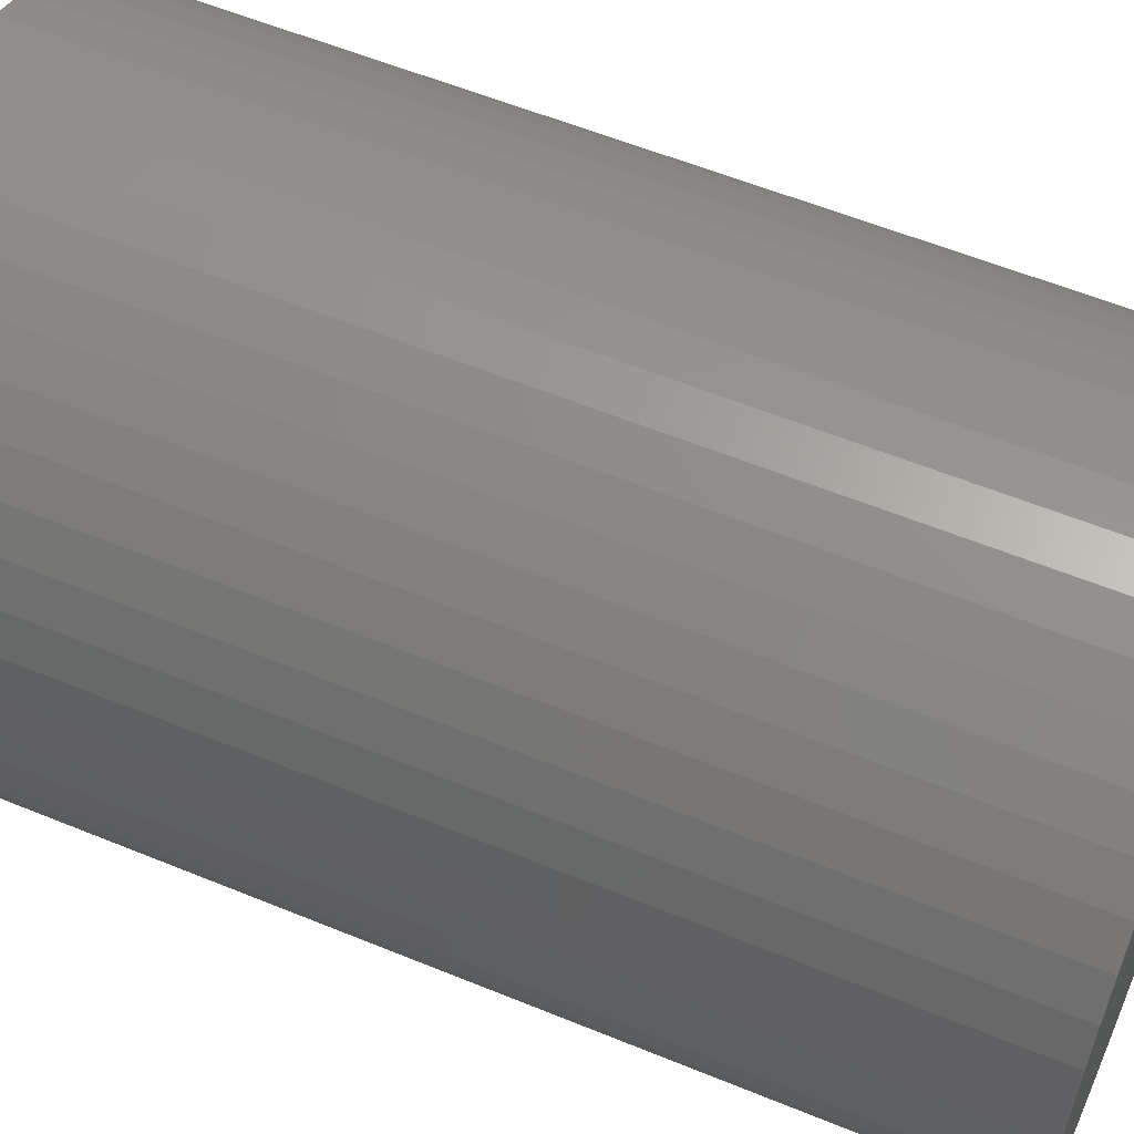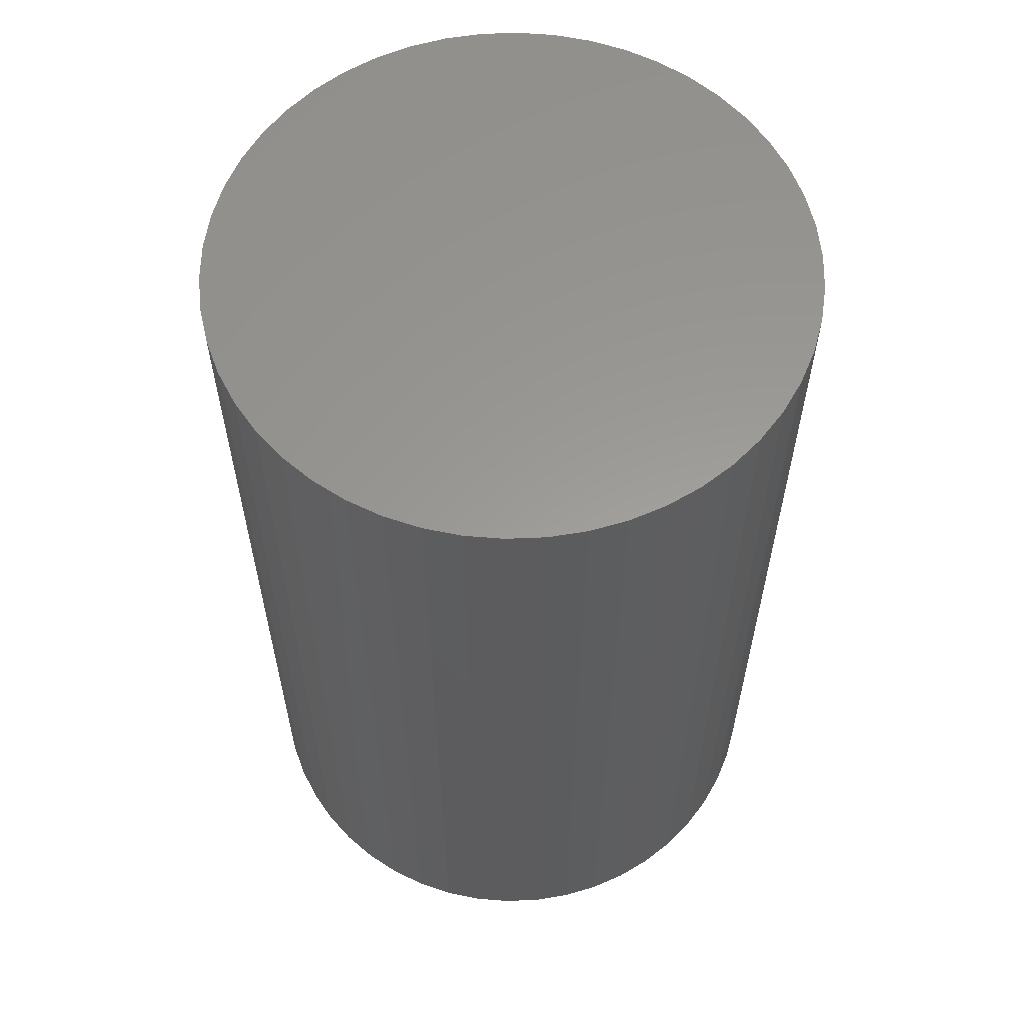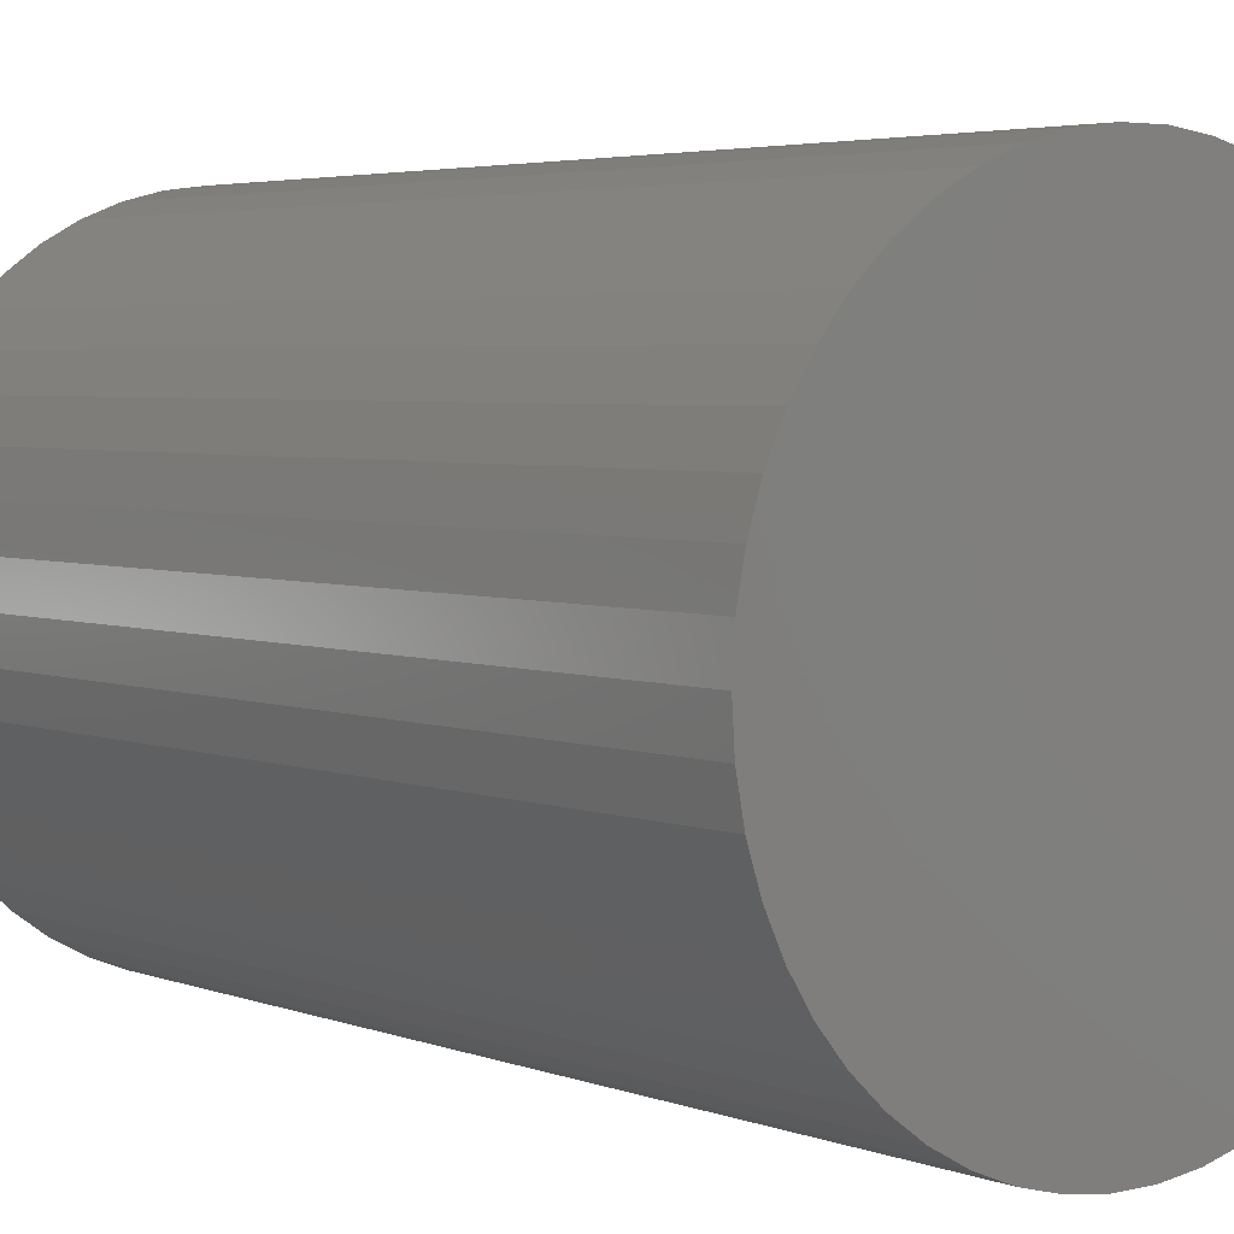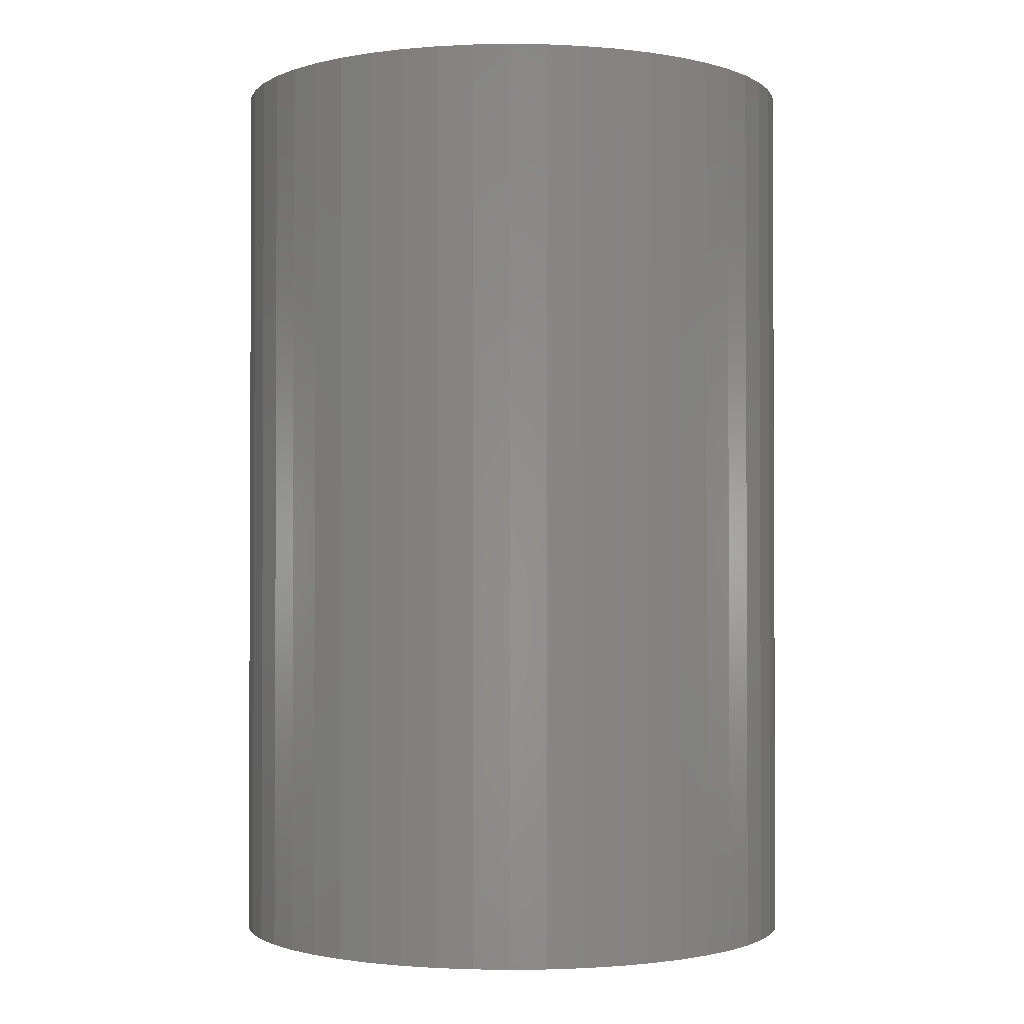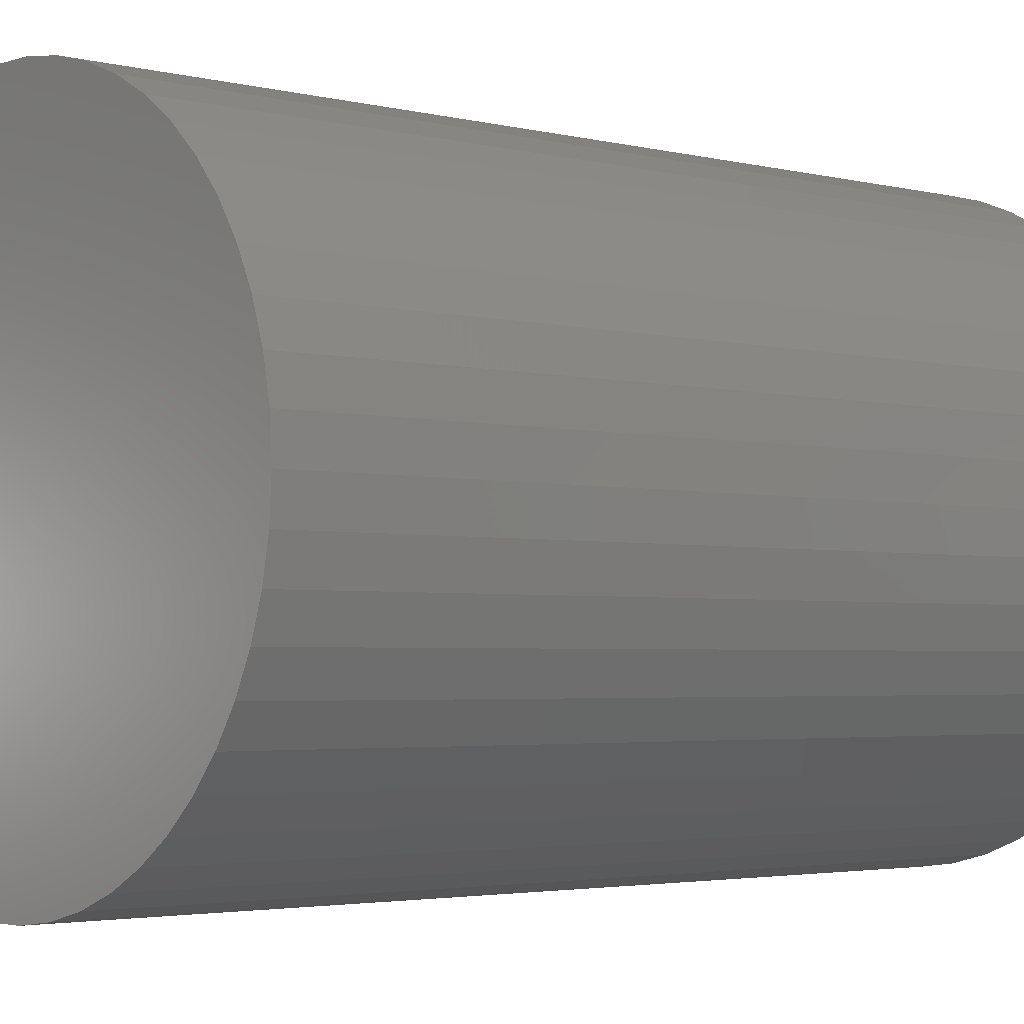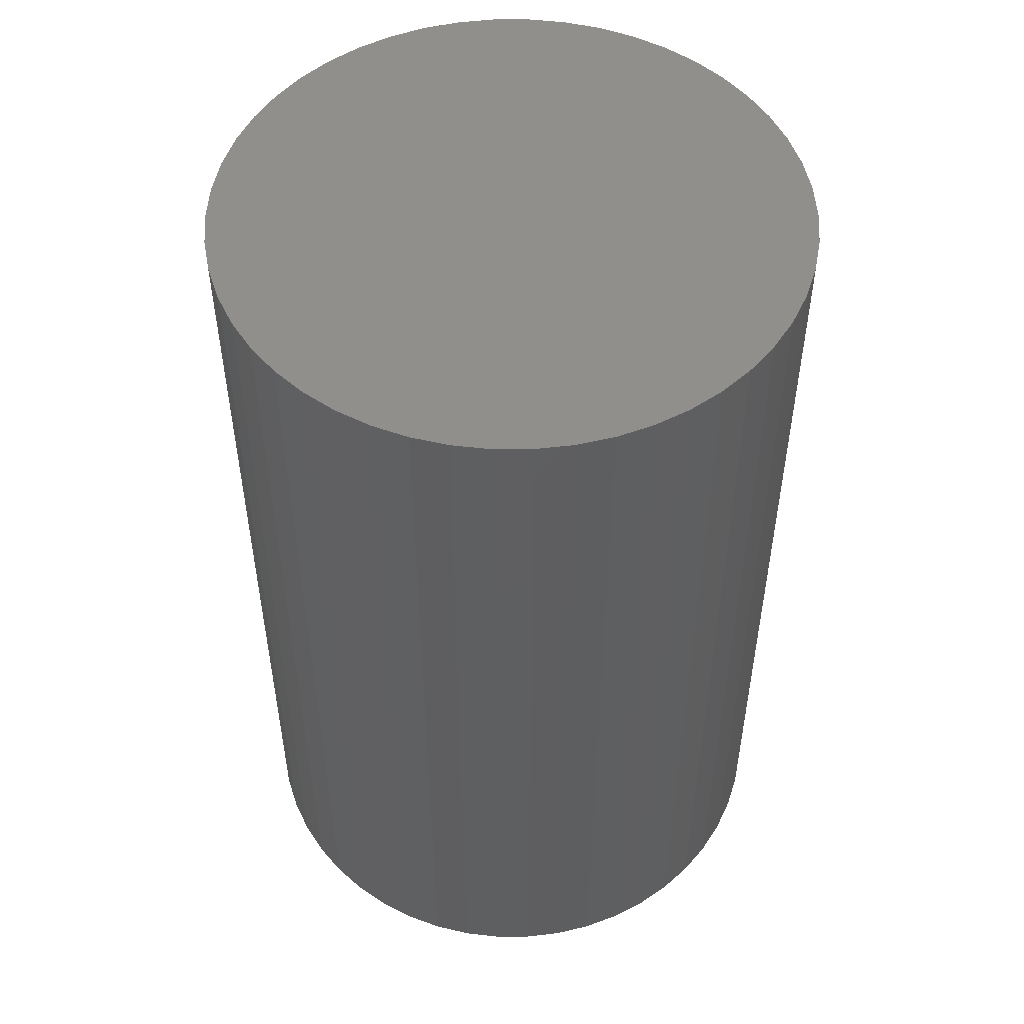
<metadata>
{"format":"stl","ext":"stl","renderer":"f3d","projection":"perspective","resolution":1024,"background":"white","views":[{"elev":57.6,"azim":113.1,"up":"+Y"},{"elev":59.8,"azim":76.8,"up":"+Z"},{"elev":3.9,"azim":-38.7,"up":"+Y"},{"elev":-1.5,"azim":-104.0,"up":"+Z"},{"elev":-2.9,"azim":48.2,"up":"+Y"},{"elev":51.6,"azim":64.7,"up":"+Z"}]}
</metadata>
<code>
# stl→obj: 100 verts, 196 faces
v 16.35 0 25.5
v 16.22 2.049 -25.5
v 16.22 2.049 25.5
v 16.35 0 -25.5
v -16.35 0 -25.5
v -16.22 2.049 25.5
v -16.22 2.049 -25.5
v -16.35 0 25.5
v 1.027 16.32 -25.5
v -1.027 16.32 25.5
v 1.027 16.32 25.5
v -1.027 16.32 -25.5
v 11.92 -11.19 25.5
v 13.23 -9.61 -25.5
v 13.23 -9.61 25.5
v 11.92 -11.19 -25.5
v 11.92 11.19 -25.5
v 10.42 12.6 25.5
v 11.92 11.19 25.5
v 10.42 12.6 -25.5
v 16.22 -2.049 -25.5
v 15.84 -4.066 -25.5
v 15.84 4.066 -25.5
v 15.2 -6.019 -25.5
v 15.2 6.019 -25.5
v 14.33 -7.877 -25.5
v 14.33 7.877 -25.5
v 13.23 9.61 -25.5
v 10.42 -12.6 -25.5
v 8.761 -13.8 -25.5
v 8.761 13.8 -25.5
v 6.961 -14.79 -25.5
v 6.961 14.79 -25.5
v 5.052 -15.55 -25.5
v 5.052 15.55 -25.5
v 3.064 -16.06 -25.5
v 3.064 16.06 -25.5
v 1.027 -16.32 -25.5
v -1.027 -16.32 -25.5
v -3.064 -16.06 -25.5
v -3.064 16.06 -25.5
v -5.052 -15.55 -25.5
v -5.052 15.55 -25.5
v -6.961 -14.79 -25.5
v -6.961 14.79 -25.5
v -8.761 -13.8 -25.5
v -8.761 13.8 -25.5
v -10.42 -12.6 -25.5
v -10.42 12.6 -25.5
v -11.92 -11.19 -25.5
v -11.92 11.19 -25.5
v -13.23 -9.61 -25.5
v -13.23 9.61 -25.5
v -14.33 -7.877 -25.5
v -14.33 7.877 -25.5
v -15.2 -6.019 -25.5
v -15.2 6.019 -25.5
v -15.84 -4.066 -25.5
v -15.84 4.066 -25.5
v -16.22 -2.049 -25.5
v 16.22 -2.049 25.5
v 15.84 4.066 25.5
v 15.84 -4.066 25.5
v 15.2 6.019 25.5
v 15.2 -6.019 25.5
v 14.33 7.877 25.5
v 14.33 -7.877 25.5
v 13.23 9.61 25.5
v 10.42 -12.6 25.5
v 8.761 13.8 25.5
v 8.761 -13.8 25.5
v 6.961 14.79 25.5
v 6.961 -14.79 25.5
v 5.052 15.55 25.5
v 5.052 -15.55 25.5
v 3.064 16.06 25.5
v 3.064 -16.06 25.5
v 1.027 -16.32 25.5
v -1.027 -16.32 25.5
v -3.064 16.06 25.5
v -3.064 -16.06 25.5
v -5.052 15.55 25.5
v -5.052 -15.55 25.5
v -6.961 14.79 25.5
v -6.961 -14.79 25.5
v -8.761 13.8 25.5
v -8.761 -13.8 25.5
v -10.42 12.6 25.5
v -10.42 -12.6 25.5
v -11.92 11.19 25.5
v -11.92 -11.19 25.5
v -13.23 9.61 25.5
v -13.23 -9.61 25.5
v -14.33 7.877 25.5
v -14.33 -7.877 25.5
v -15.2 6.019 25.5
v -15.2 -6.019 25.5
v -15.84 4.066 25.5
v -15.84 -4.066 25.5
v -16.22 -2.049 25.5
f 1 2 3
f 2 1 4
f 5 6 7
f 6 5 8
f 9 10 11
f 10 9 12
f 13 14 15
f 14 13 16
f 17 18 19
f 18 17 20
f 21 2 4
f 22 2 21
f 22 23 2
f 24 23 22
f 24 25 23
f 26 25 24
f 26 27 25
f 14 27 26
f 14 28 27
f 16 28 14
f 16 17 28
f 29 17 16
f 29 20 17
f 30 20 29
f 30 31 20
f 32 31 30
f 32 33 31
f 34 33 32
f 34 35 33
f 36 35 34
f 36 37 35
f 38 37 36
f 38 9 37
f 39 9 38
f 39 12 9
f 40 12 39
f 40 41 12
f 42 41 40
f 42 43 41
f 44 43 42
f 44 45 43
f 46 45 44
f 46 47 45
f 48 47 46
f 48 49 47
f 50 49 48
f 50 51 49
f 52 51 50
f 52 53 51
f 54 53 52
f 54 55 53
f 56 55 54
f 56 57 55
f 58 57 56
f 58 59 57
f 60 59 58
f 60 7 59
f 7 60 5
f 3 61 1
f 62 61 3
f 62 63 61
f 64 63 62
f 64 65 63
f 66 65 64
f 66 67 65
f 68 67 66
f 68 15 67
f 19 15 68
f 19 13 15
f 18 13 19
f 18 69 13
f 70 69 18
f 70 71 69
f 72 71 70
f 72 73 71
f 74 73 72
f 74 75 73
f 76 75 74
f 76 77 75
f 11 77 76
f 11 78 77
f 10 78 11
f 10 79 78
f 80 79 10
f 80 81 79
f 82 81 80
f 82 83 81
f 84 83 82
f 84 85 83
f 86 85 84
f 86 87 85
f 88 87 86
f 88 89 87
f 90 89 88
f 90 91 89
f 92 91 90
f 92 93 91
f 94 93 92
f 94 95 93
f 96 95 94
f 96 97 95
f 98 97 96
f 98 99 97
f 6 99 98
f 6 100 99
f 100 6 8
f 49 90 88
f 90 49 51
f 43 84 82
f 84 43 45
f 64 27 66
f 27 64 25
f 66 28 68
f 28 66 27
f 33 74 72
f 74 33 35
f 20 70 18
f 70 20 31
f 57 94 55
f 94 57 96
f 53 90 51
f 90 53 92
f 12 80 10
f 80 12 41
f 65 22 63
f 22 65 24
f 32 71 73
f 71 32 30
f 3 23 62
f 23 3 2
f 35 76 74
f 76 35 37
f 59 96 57
f 96 59 98
f 45 86 84
f 86 45 47
f 61 4 1
f 4 61 21
f 50 89 91
f 89 50 48
f 54 97 56
f 97 54 95
f 50 93 52
f 93 50 91
f 60 8 5
f 8 60 100
f 39 78 79
f 78 39 38
f 30 69 71
f 69 30 29
f 62 25 64
f 25 62 23
f 68 17 19
f 17 68 28
f 37 11 76
f 11 37 9
f 31 72 70
f 72 31 33
f 55 92 53
f 92 55 94
f 7 98 59
f 98 7 6
f 47 88 86
f 88 47 49
f 41 82 80
f 82 41 43
f 15 26 67
f 26 15 14
f 63 21 61
f 21 63 22
f 44 83 85
f 83 44 42
f 56 99 58
f 99 56 97
f 34 73 75
f 73 34 32
f 38 77 78
f 77 38 36
f 67 24 65
f 24 67 26
f 40 79 81
f 79 40 39
f 52 95 54
f 95 52 93
f 58 100 60
f 100 58 99
f 29 13 69
f 13 29 16
f 46 85 87
f 85 46 44
f 42 81 83
f 81 42 40
f 36 75 77
f 75 36 34
f 48 87 89
f 87 48 46

</code>
